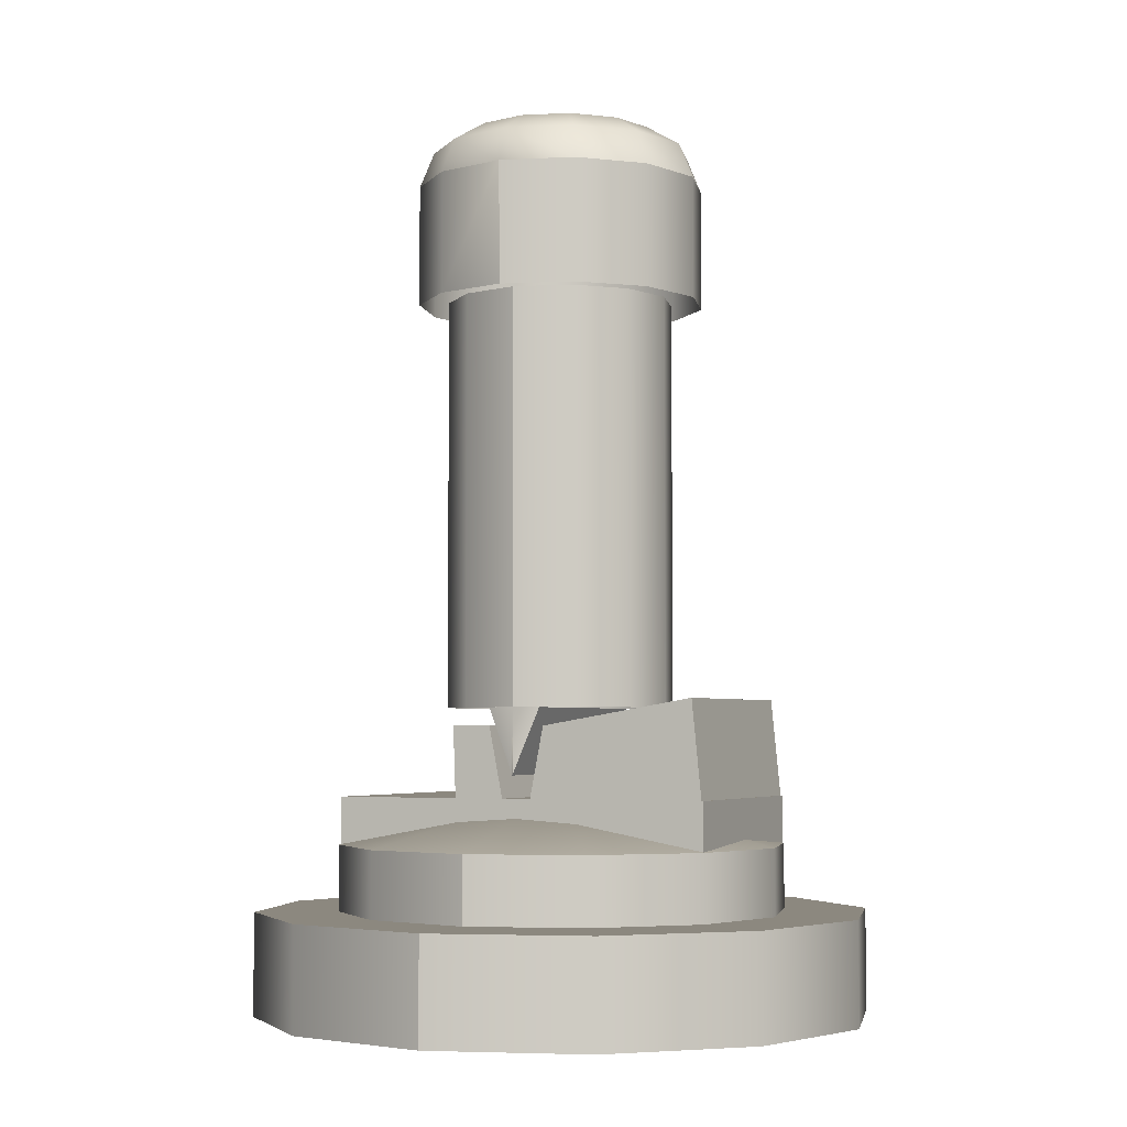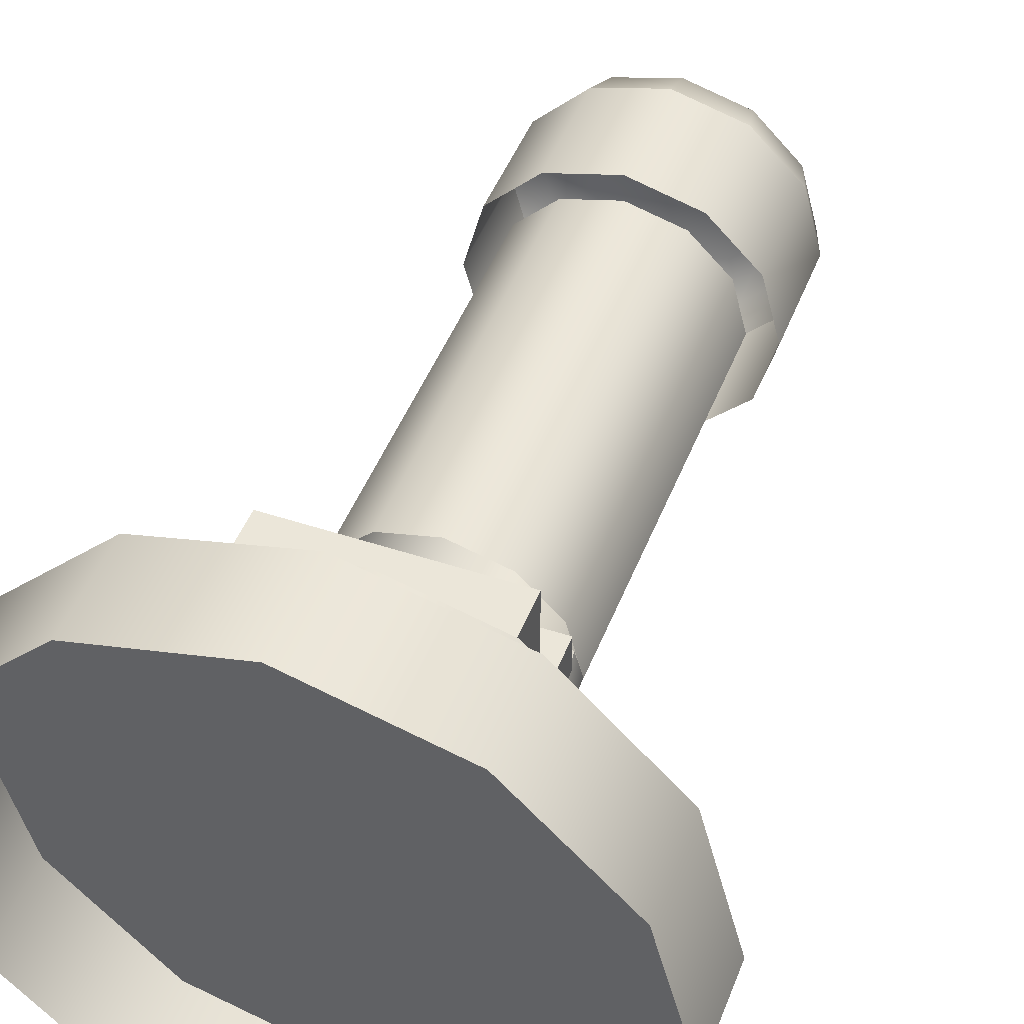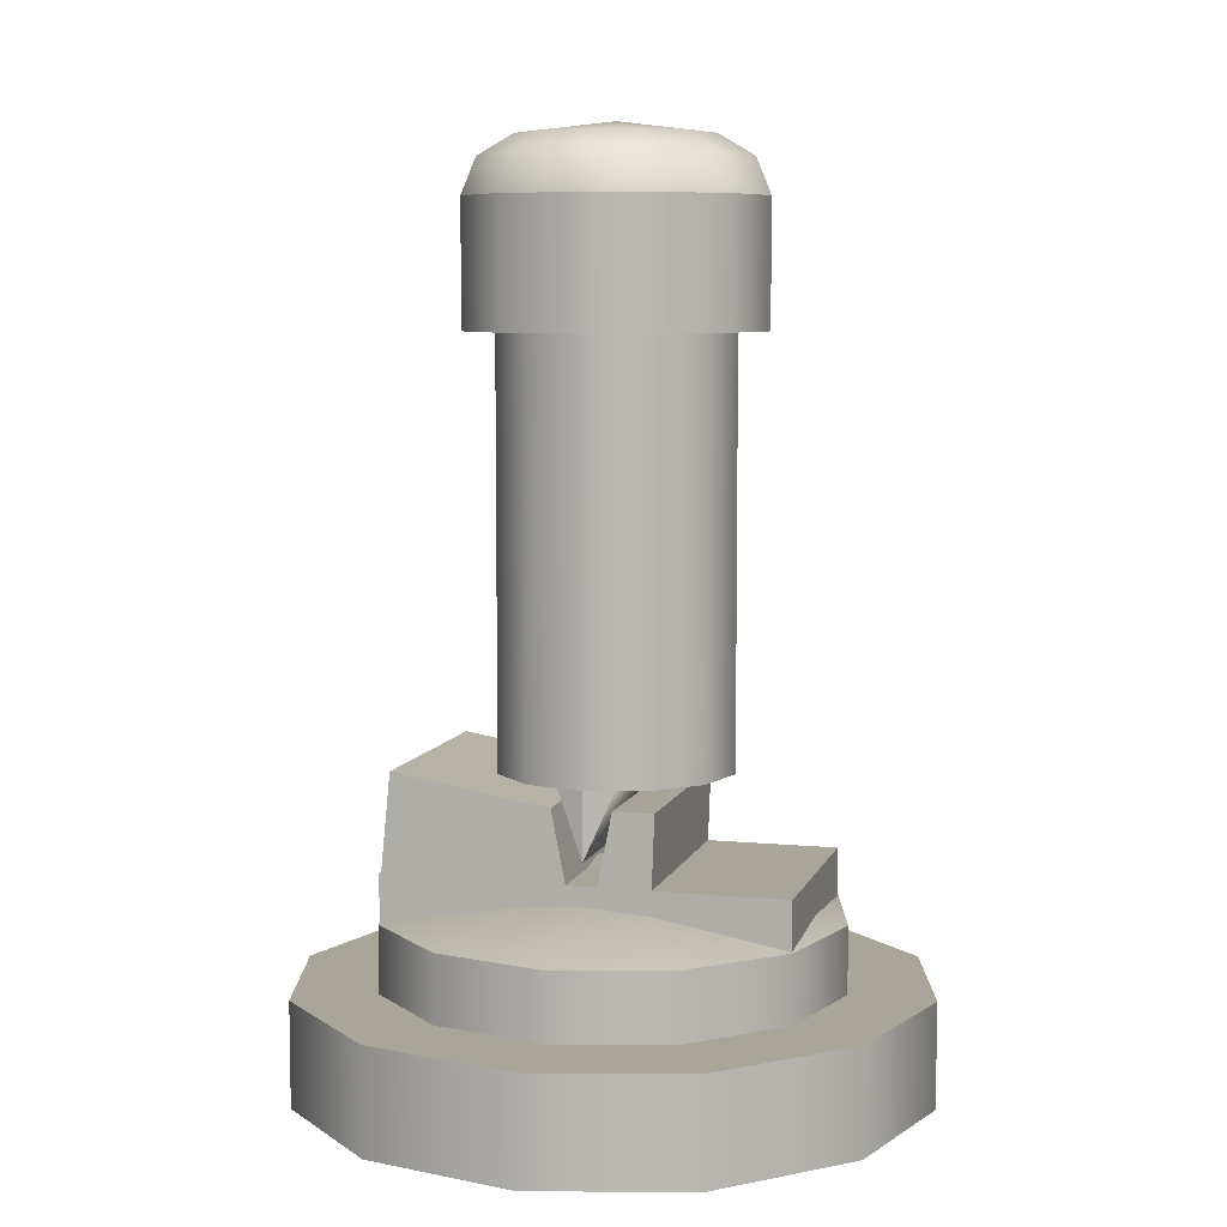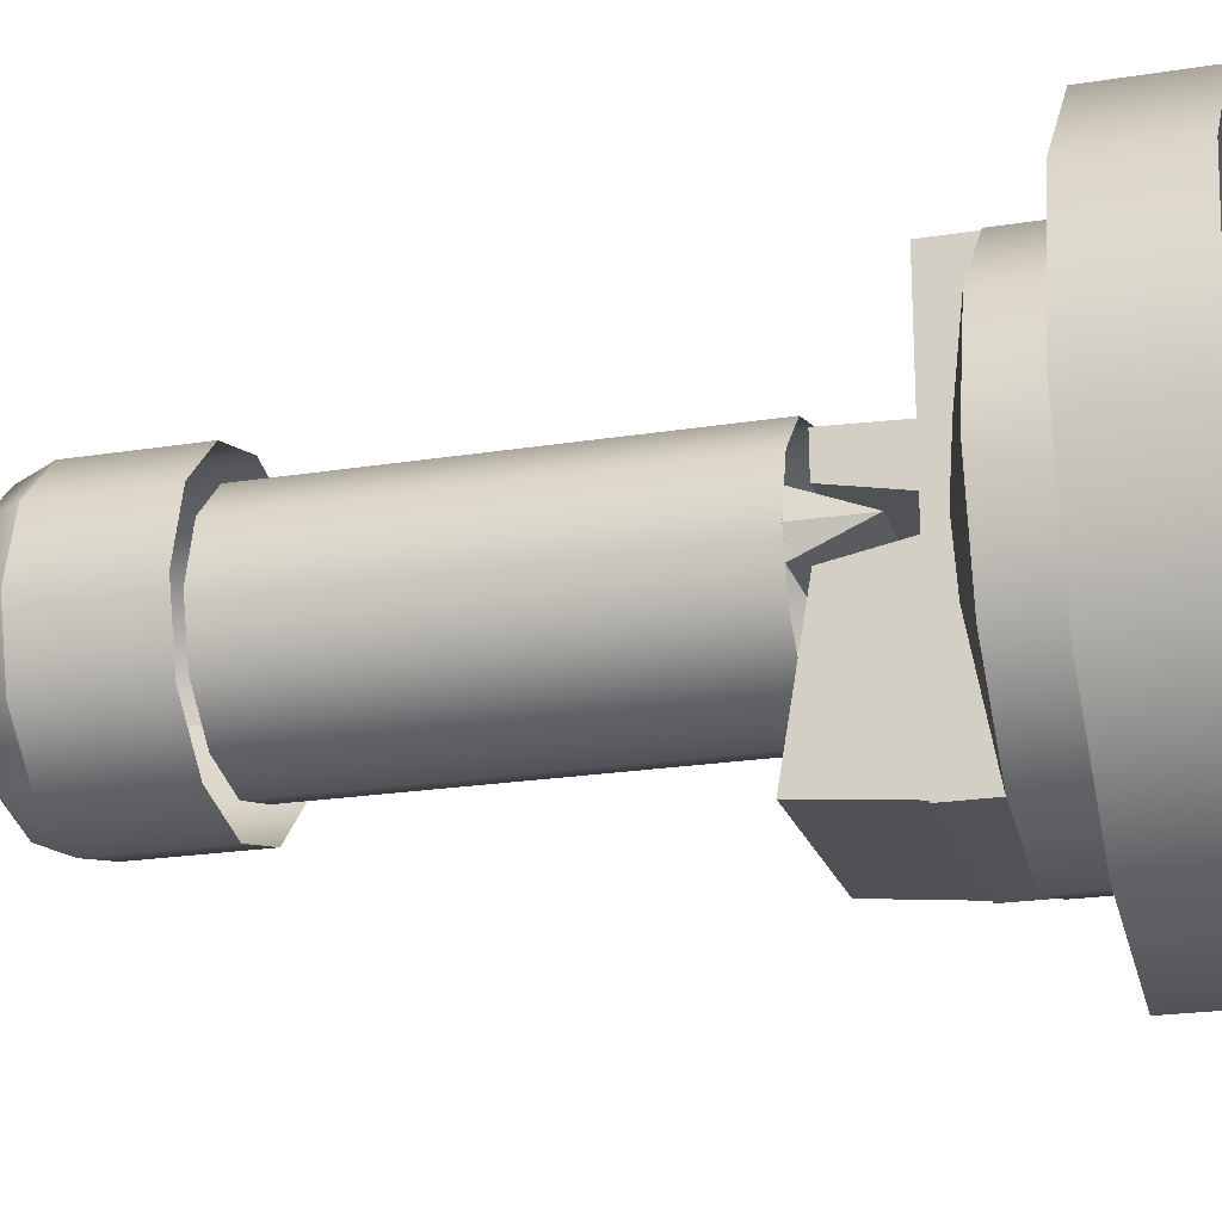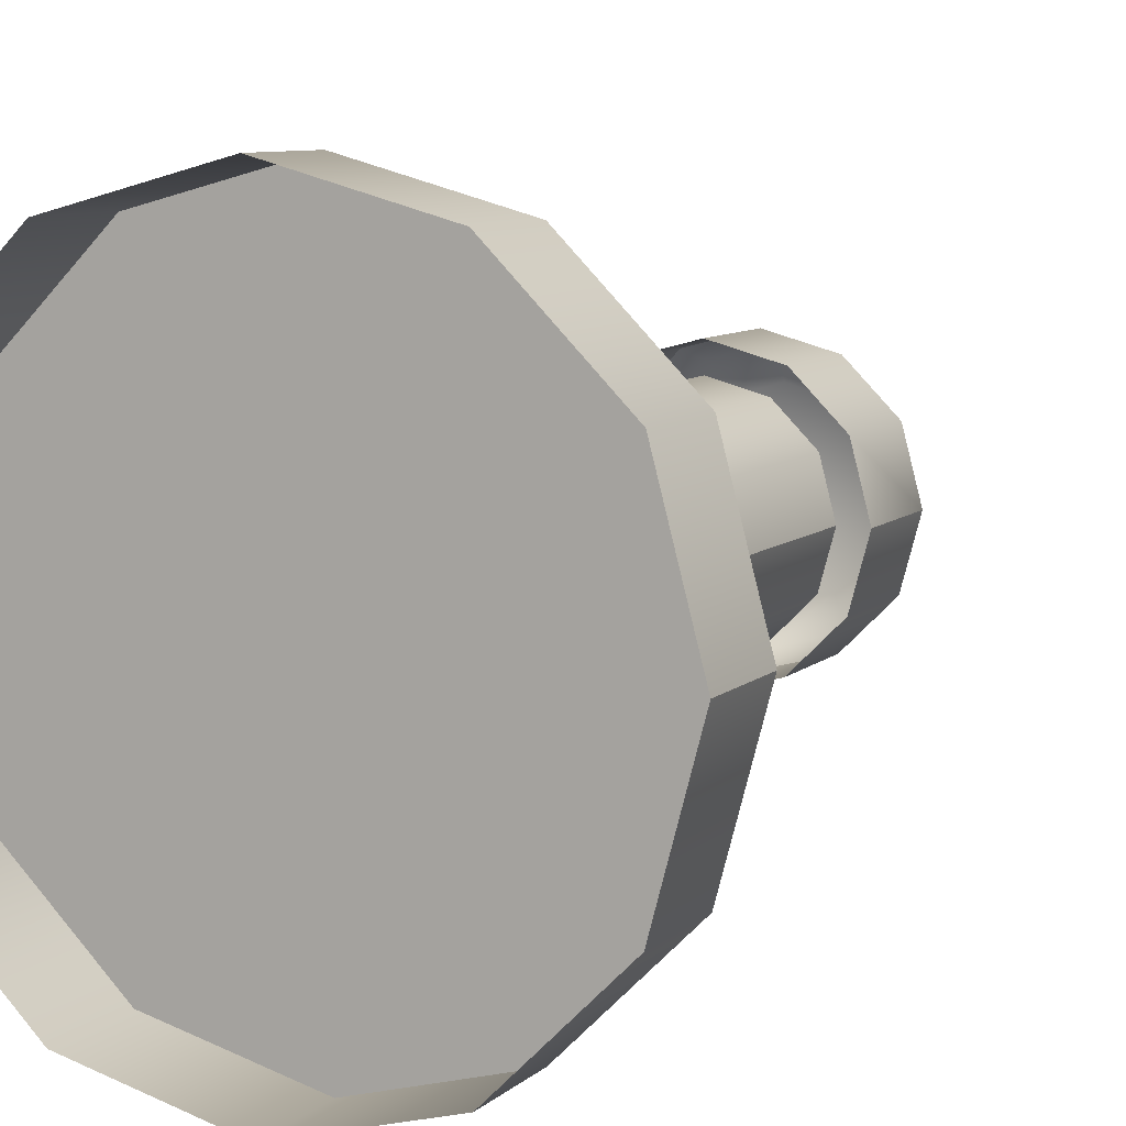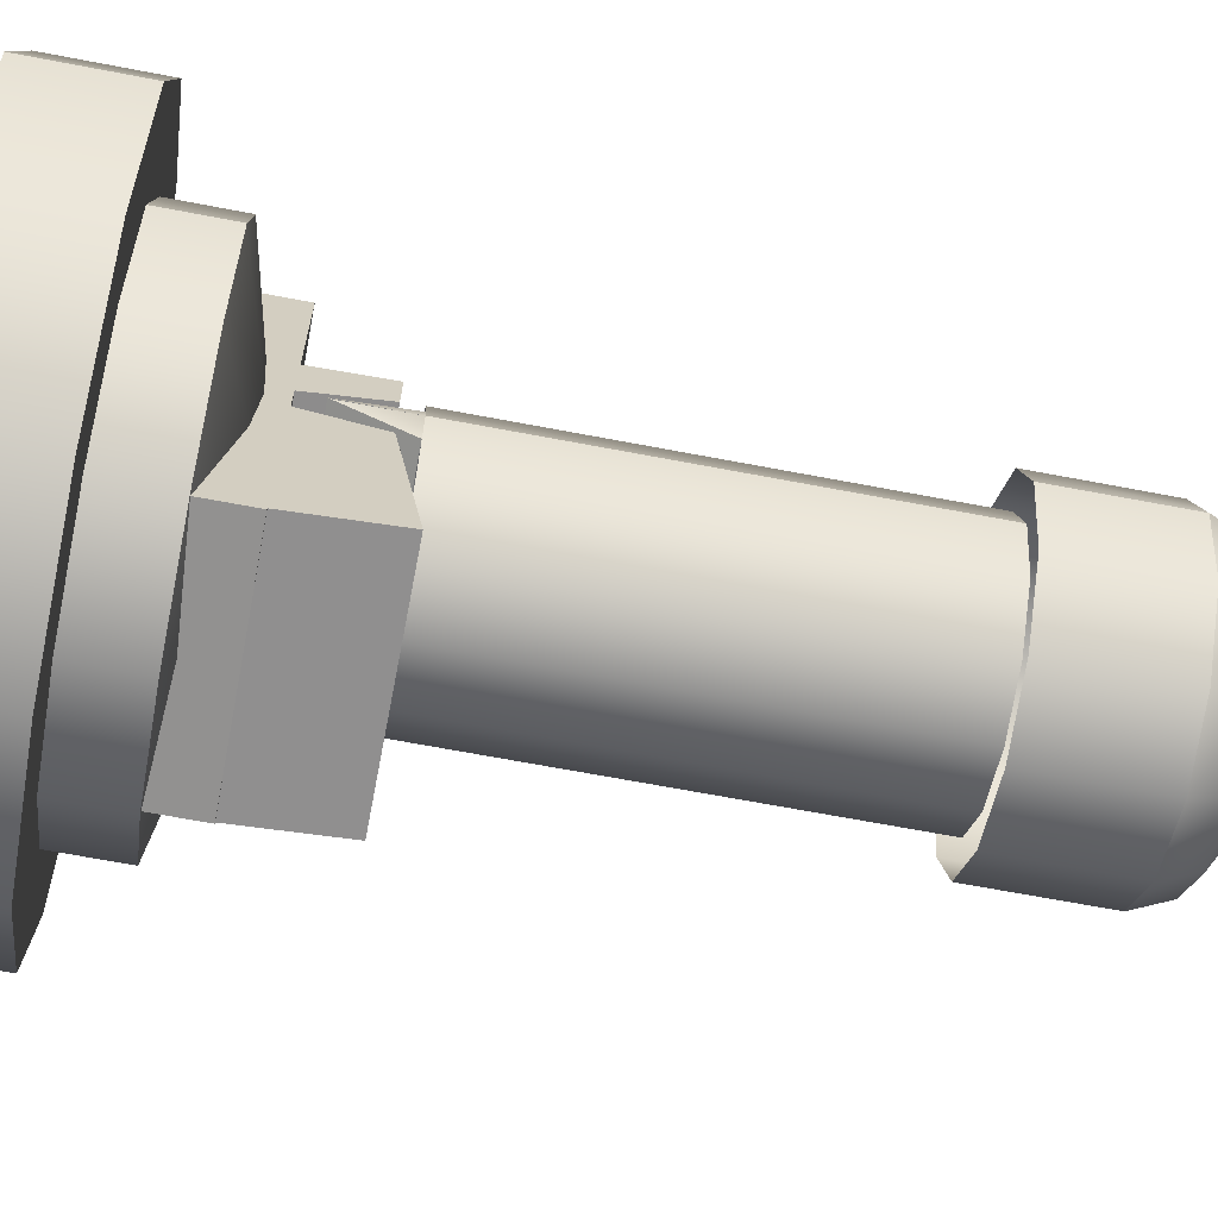
<metadata>
{"format":"obj","ext":"obj","renderer":"f3d","projection":"perspective","resolution":1024,"background":"white","views":[{"elev":-4.0,"azim":114.6,"up":"+Y"},{"elev":46.7,"azim":20.7,"up":"+Z"},{"elev":7.4,"azim":-74.7,"up":"+Y"},{"elev":-21.5,"azim":-74.1,"up":"+Z"},{"elev":8.3,"azim":25.4,"up":"+Z"},{"elev":-66.1,"azim":79.1,"up":"+Z"}]}
</metadata>
<code>
v 3 1 0
v -0 1 0
v 2.598 1 1.5
v 3 -0 0
v 2.598 -0 1.5
v 2.598 1 1.5
v 1.5 1 2.598
v 1.5 1 2.598
v 1.5 -0 2.598
v 0 1 3
v 0 -0 3
v 0 1 3
v -1.5 1 2.598
v -1.5 1 2.598
v -1.5 -0 2.598
v -2.598 1 1.5
v -2.598 -0 1.5
v -2.598 1 1.5
v -3 1 -0
v -3 1 -0
v -3 -0 -0
v -2.598 1 -1.5
v -2.598 -0 -1.5
v -2.598 1 -1.5
v -1.5 1 -2.598
v -1.5 1 -2.598
v -1.5 -0 -2.598
v -0 1 -3
v -0 -0 -3
v -0 1 -3
v 1.5 1 -2.598
v 1.5 1 -2.598
v 1.5 -0 -2.598
v 2.598 1 -1.5
v 2.598 -0 -1.5
v 2.598 1 -1.5
v 3 1 0
v 3 -0 0
v 2.187 1.643 0
v 0 2.19 -0
v 1.894 1.643 1.093
v 2.187 1 -0
v 1.894 1 1.093
v 1.894 1.643 1.093
v 1.093 1.643 1.894
v 1.093 1.643 1.894
v 1.093 1 1.894
v 0 1.643 2.187
v 0 1 2.187
v 0 1.643 2.187
v -1.093 1.643 1.894
v -1.093 1.643 1.894
v -1.093 1 1.894
v -1.894 1.643 1.093
v -1.894 1 1.093
v -1.894 1.643 1.093
v -2.187 1.643 -0
v -2.187 1.643 -0
v -2.187 1 -0
v -1.894 1.643 -1.093
v -1.894 1 -1.093
v -1.894 1.643 -1.093
v -1.093 1.643 -1.894
v -1.093 1.643 -1.894
v -1.093 1 -1.894
v 0 1.643 -2.187
v 0 1 -2.187
v 0 1.643 -2.187
v 1.093 1.643 -1.894
v 1.093 1.643 -1.894
v 1.093 1 -1.894
v 1.894 1.643 -1.093
v 1.894 1 -1.093
v 1.894 1.643 -1.093
v 2.187 1.643 0
v 2.187 1 -0
v -1.074 2.108 1.889
v -1.074 1.621 1.889
v 1.074 2.108 1.889
v 1.074 1.621 1.889
v 1.074 2.108 1.889
v 1.074 1.621 1.889
v 1.074 2.108 -1.889
v 1.074 1.621 -1.889
v 1.074 2.108 -1.889
v 1.074 1.621 -1.889
v -1.074 2.108 -1.889
v -1.074 1.621 -1.889
v -1.074 2.108 -1.889
v -1.074 1.621 -1.889
v -1.074 2.108 1.889
v -1.074 1.621 1.889
v -1.074 2.108 1.889
v 1.074 2.108 1.889
v -1.074 1.621 1.889
v 1.074 1.621 1.889
v 1.111 2.97 0.02057
v 1.111 6.972 0.02057
v 0.9623 2.97 0.586
v 0.9623 6.972 0.586
v 0.5556 6.972 0.9927
v 0.5556 2.97 0.9927
v -0 2.97 1.142
v -0 6.972 1.142
v -0.5556 6.972 0.9927
v -0.5556 2.97 0.9927
v -0.9623 2.97 0.586
v -0.9623 6.972 0.586
v -1.111 6.972 0.02057
v -1.111 2.97 0.02057
v -0.9623 2.97 -0.5252
v -0.9623 6.972 -0.5252
v -0.5556 6.972 -0.9318
v -0.5556 2.97 -0.9318
v 0 2.97 -1.081
v 0 6.972 -1.081
v 0.5556 6.972 -0.9318
v 0.5556 2.97 -0.9318
v 0.9623 2.97 -0.5252
v 0.9623 6.972 -0.5252
v 1.111 6.972 0.02057
v 1.111 2.97 0.02057
v 0.9245 8.674 0.02473
v -0 8.788 0.02473
v 0.8007 8.674 0.487
v 1.409 6.947 0.02057
v 1.409 8.129 0.02474
v 1.22 6.947 0.7293
v 1.22 8.129 0.7293
v 0.4623 8.674 0.8254
v 0.7045 8.129 1.245
v 0.7045 6.947 1.245
v -0 8.674 0.9492
v -0 6.947 1.434
v -0 8.129 1.434
v -0.4623 8.674 0.8254
v -0.7045 8.129 1.245
v -0.7045 6.947 1.245
v -0.8007 8.674 0.487
v -1.22 6.947 0.7293
v -1.22 8.129 0.7293
v -0.9245 8.674 0.02473
v -1.409 8.129 0.02474
v -1.409 6.947 0.02057
v -0.8007 8.674 -0.4375
v -1.22 6.947 -0.6798
v -1.22 8.129 -0.6798
v -0.4623 8.674 -0.7759
v -0.7045 8.129 -1.196
v -0.7045 6.947 -1.196
v -0 8.674 -0.8997
v 0 6.947 -1.384
v 0 8.129 -1.384
v 0.4623 8.674 -0.7759
v 0.7045 8.129 -1.196
v 0.7045 6.947 -1.196
v 0.8007 8.674 -0.4375
v 1.22 6.947 -0.6798
v 1.22 8.129 -0.6798
v 1.409 8.129 0.02474
v 1.409 6.947 0.02057
v 1.098 8.47 0.6589
v 1.22 8.129 0.7293
v 1.268 8.47 0.02473
v 0.6341 8.47 1.123
v 0.7045 8.129 1.245
v -0 8.47 1.293
v -0 8.129 1.434
v -0.6341 8.47 1.123
v -0.7045 8.129 1.245
v -1.098 8.47 0.6589
v -1.22 8.129 0.7293
v -1.268 8.47 0.02473
v -1.409 8.129 0.02474
v -1.098 8.47 -0.6094
v -1.22 8.129 -0.6798
v -0.6341 8.47 -1.074
v -0.7045 8.129 -1.196
v 0 8.47 -1.243
v 0 8.129 -1.384
v 0.6341 8.47 -1.074
v 0.7045 8.129 -1.196
v 1.098 8.47 -0.6094
v 1.22 8.129 -0.6798
v -1.041 2.97 0.3002
v -1.109 2.328 0.02057
v 1.031 2.97 0.3002
v 1.114 2.328 0.02057
v 1.109 2.97 0.02057
v 1.109 2.328 0.02057
v 1.044 2.97 -0.2275
v 1.044 2.97 -0.2275
v 1.114 2.328 0.02057
v -1.044 2.97 -0.2275
v -1.109 2.328 0.02057
v -1.044 2.97 -0.2275
v -1.109 2.97 0.02057
v -1.109 2.97 0.02057
v 1.109 2.97 0.02057
v -1.109 2.97 0.02057
v -1.109 2.328 0.02057
v 1.031 2.97 0.3002
v 1.114 2.328 0.02057
v 1.109 2.328 0.02057
v -1.074 2.794 -0.2794
v -1.074 2.063 -0.1367
v 1.074 2.794 -0.2794
v 1.074 2.063 -0.1367
v 1.074 2.794 -0.2794
v 1.074 2.063 -0.1367
v 1.074 3.048 -1.776
v 1.074 2.063 -1.874
v 1.074 3.048 -1.776
v 1.074 2.063 -1.874
v -1.074 3.048 -1.776
v -1.074 2.063 -1.874
v -1.074 3.048 -1.776
v -1.074 2.063 -1.874
v -1.074 2.794 -0.2794
v -1.074 2.063 -0.1367
v -1.074 2.794 -0.2794
v 1.074 2.794 -0.2794
v -1.074 2.063 -0.1367
v 1.074 2.063 -0.1367
v 1.074 2.794 0.2794
v -1.074 2.063 0.1367
v -1.074 2.794 0.2794
v 1.074 2.063 0.1367
v 1.074 2.798 0.6635
v 1.074 2.063 0.1367
v 1.074 2.794 0.2794
v 1.074 2.063 0.6365
v -1.074 2.798 0.6635
v 1.074 2.063 0.6365
v 1.074 2.798 0.6635
v -1.074 2.063 0.6365
v -1.074 2.794 0.2794
v -1.074 2.063 0.6365
v -1.074 2.798 0.6635
v -1.074 2.063 0.1367
v -1.074 2.794 0.2794
v 1.074 2.794 0.2794
v 1.074 2.063 0.1367
v -1.074 2.063 0.1367
g LockNut
f 1 2 3
f 4 1 5
f 1 6 5
f 3 2 7
f 5 6 8
f 5 8 9
f 7 2 10
f 9 8 11
f 8 12 11
f 10 2 13
f 11 12 14
f 11 14 15
f 13 2 16
f 15 14 17
f 14 18 17
f 16 2 19
f 17 18 20
f 17 20 21
f 19 2 22
f 21 20 23
f 20 24 23
f 22 2 25
f 23 24 26
f 23 26 27
f 25 2 28
f 27 26 29
f 26 30 29
f 28 2 31
f 29 30 32
f 29 32 33
f 31 2 34
f 33 32 35
f 32 36 35
f 34 2 1
f 35 36 37
f 35 37 38
g SwitchBase
f 39 40 41
f 42 39 43
f 39 44 43
f 41 40 45
f 43 44 46
f 43 46 47
f 45 40 48
f 47 46 49
f 46 50 49
f 48 40 51
f 49 50 52
f 49 52 53
f 51 40 54
f 53 52 55
f 52 56 55
f 54 40 57
f 55 56 58
f 55 58 59
f 57 40 60
f 59 58 61
f 58 62 61
f 60 40 63
f 61 62 64
f 61 64 65
f 63 40 66
f 65 64 67
f 64 68 67
f 66 40 69
f 67 68 70
f 67 70 71
f 69 40 72
f 71 70 73
f 70 74 73
f 72 40 39
f 73 74 75
f 73 75 76
g Slider
f 77 78 79
f 78 80 79
f 81 82 83
f 82 84 83
f 85 86 87
f 86 88 87
f 89 90 91
f 90 92 91
f 89 93 83
f 93 94 83
f 95 90 96
f 90 84 96
g Switch
f 97 98 99
f 98 100 99
f 99 100 101
f 99 101 102
f 102 101 103
f 101 104 103
f 103 104 105
f 103 105 106
f 106 105 107
f 105 108 107
f 107 108 109
f 107 109 110
f 110 109 111
f 109 112 111
f 111 112 113
f 111 113 114
f 114 113 115
f 113 116 115
f 115 116 117
f 115 117 118
f 118 117 119
f 117 120 119
f 119 120 121
f 119 121 122
f 123 124 125
f 126 127 128
f 127 129 128
f 125 124 130
f 128 129 131
f 128 131 132
f 130 124 133
f 132 131 134
f 131 135 134
f 133 124 136
f 134 135 137
f 134 137 138
f 136 124 139
f 138 137 140
f 137 141 140
f 139 124 142
f 140 141 143
f 140 143 144
f 142 124 145
f 144 143 146
f 143 147 146
f 145 124 148
f 146 147 149
f 146 149 150
f 148 124 151
f 150 149 152
f 149 153 152
f 151 124 154
f 152 153 155
f 152 155 156
f 154 124 157
f 156 155 158
f 155 159 158
f 157 124 123
f 158 159 160
f 158 160 161
f 162 163 127
f 162 127 164
f 165 166 163
f 165 163 162
f 167 168 166
f 167 166 165
f 169 170 168
f 169 168 167
f 171 172 170
f 171 170 169
f 173 174 172
f 173 172 171
f 175 176 174
f 175 174 173
f 177 178 176
f 177 176 175
f 179 180 178
f 179 178 177
f 181 182 180
f 181 180 179
f 183 184 182
f 183 182 181
f 164 127 184
f 164 184 183
f 125 162 164
f 125 164 123
f 130 165 162
f 130 162 125
f 133 167 165
f 133 165 130
f 136 169 167
f 136 167 133
f 139 171 169
f 139 169 136
f 142 173 171
f 142 171 139
f 145 175 173
f 145 173 142
f 148 177 175
f 148 175 145
f 151 179 177
f 151 177 148
f 154 181 179
f 154 179 151
f 157 183 181
f 157 181 154
f 123 164 183
f 123 183 157
f 185 186 187
f 186 188 187
f 189 190 191
f 190 188 191
f 192 193 194
f 193 195 194
f 196 186 197
f 196 198 191
f 198 199 191
f 185 200 201
f 202 189 200
f 202 200 185
f 203 204 189
f 203 189 202
g LockTine
f 205 206 207
f 206 208 207
f 209 210 211
f 210 212 211
f 213 214 215
f 214 216 215
f 217 218 219
f 218 220 219
f 217 221 211
f 221 222 211
f 223 218 224
f 218 212 224
f 225 226 227
f 225 228 226
f 229 230 231
f 229 232 230
f 233 234 235
f 233 236 234
f 237 238 239
f 237 240 238
f 229 241 239
f 229 242 241
f 243 238 244
f 243 232 238

</code>
